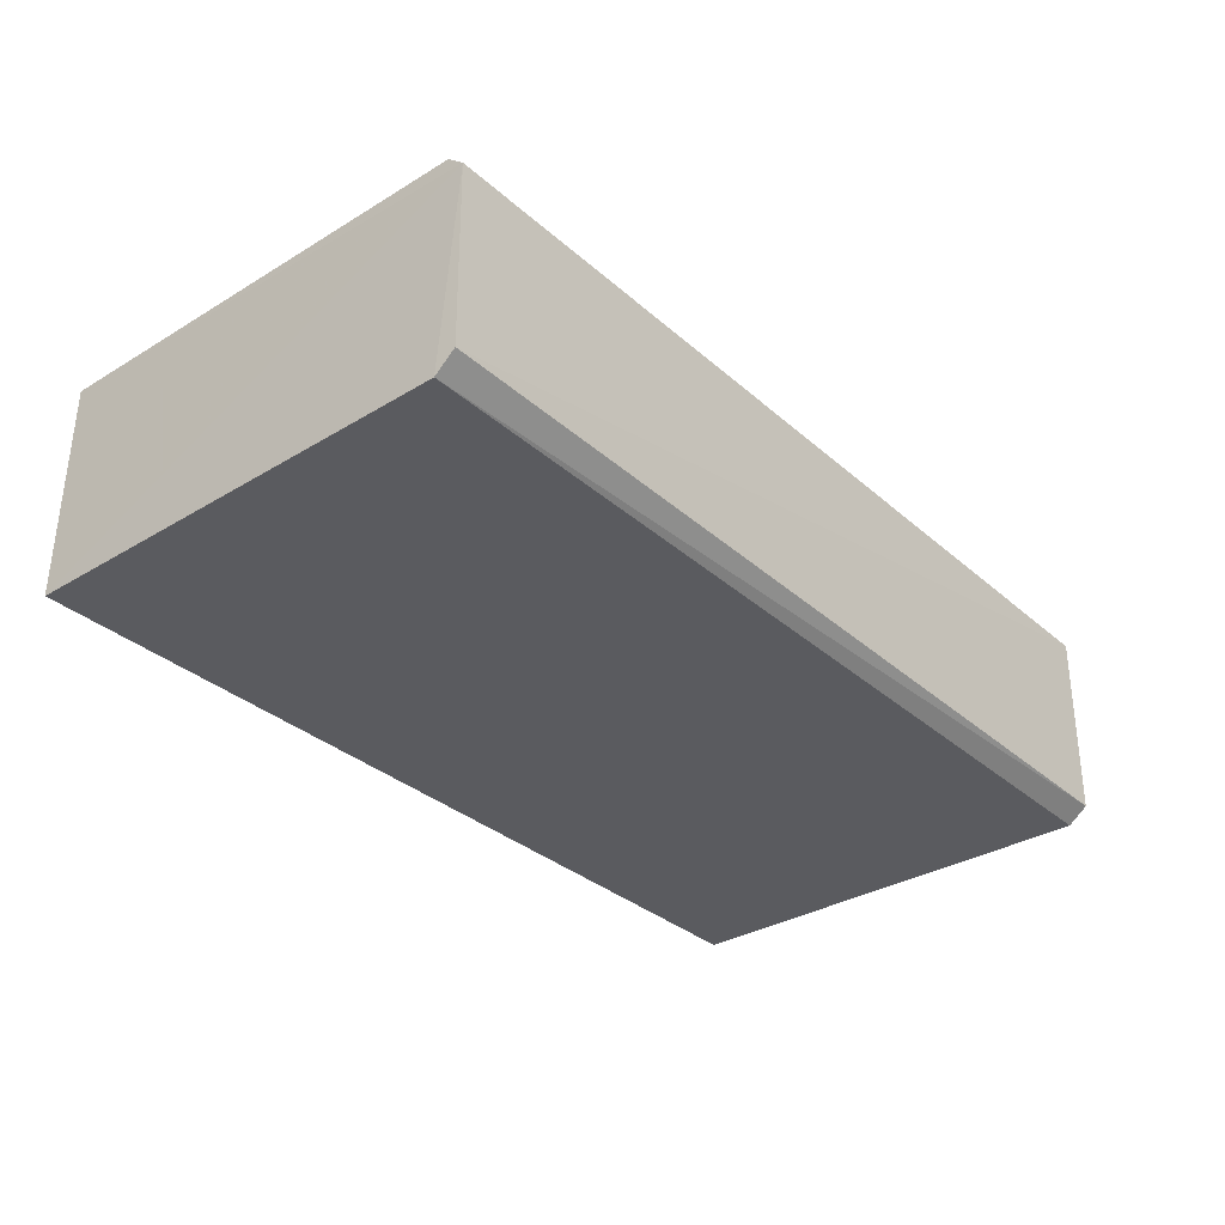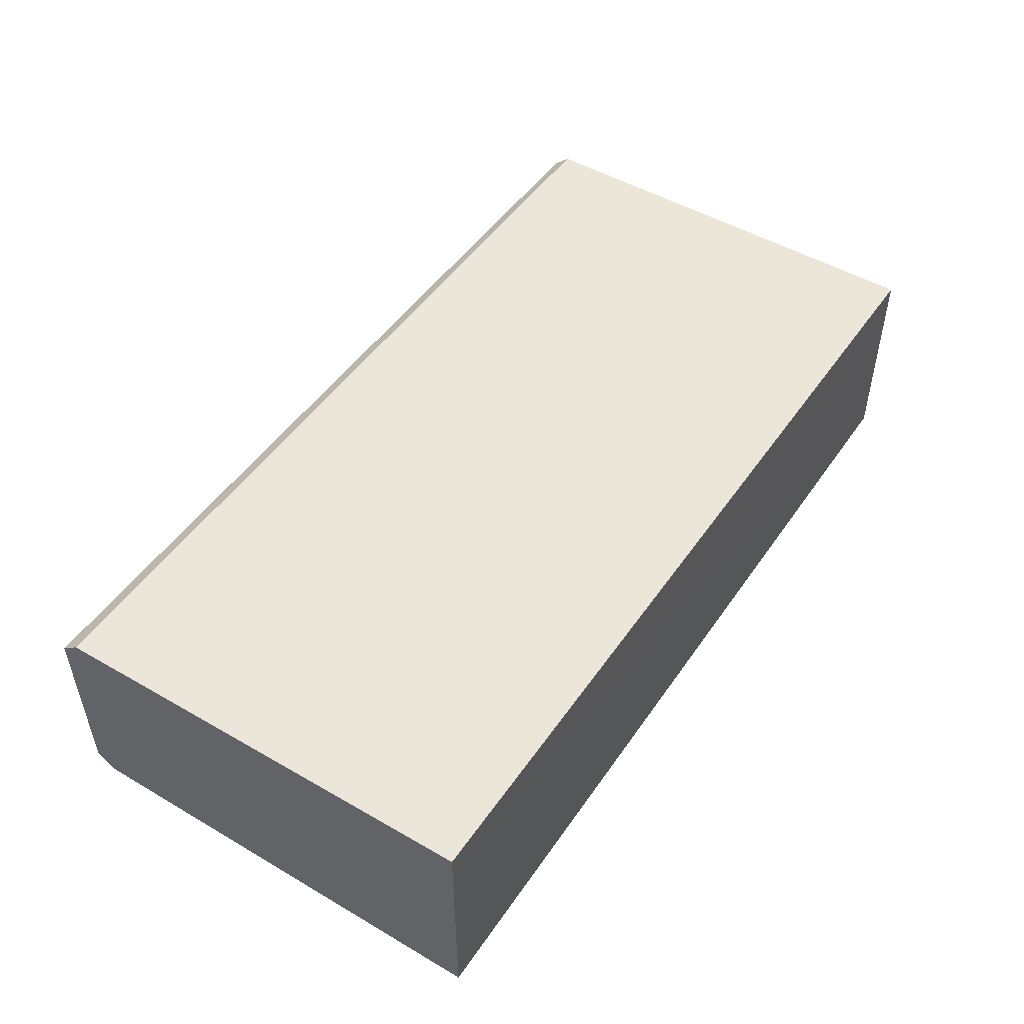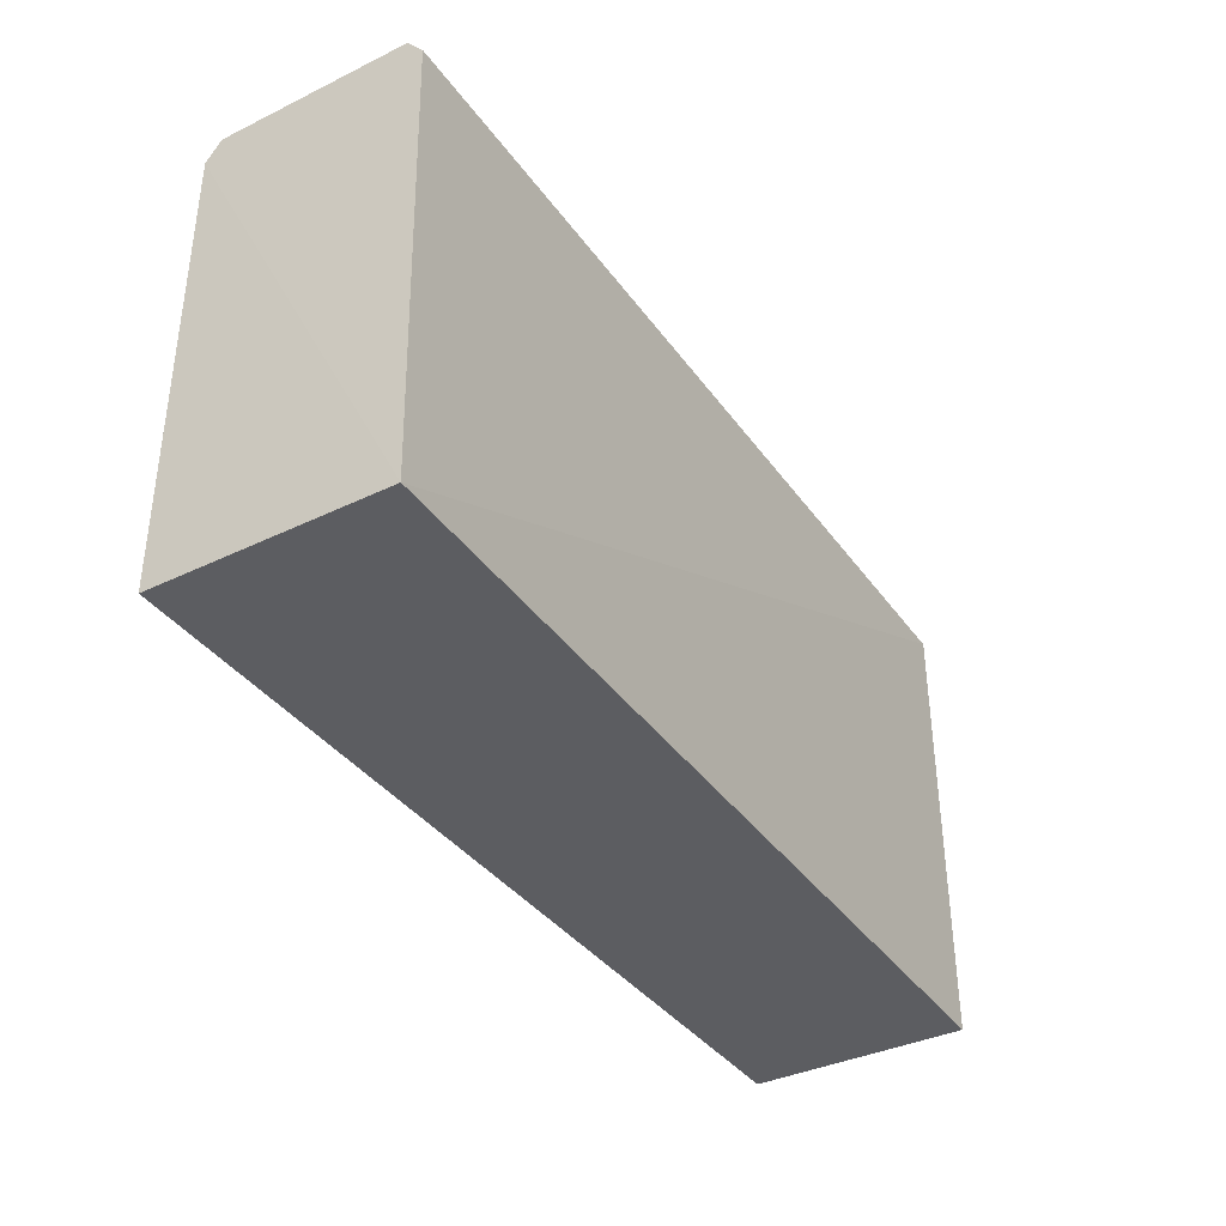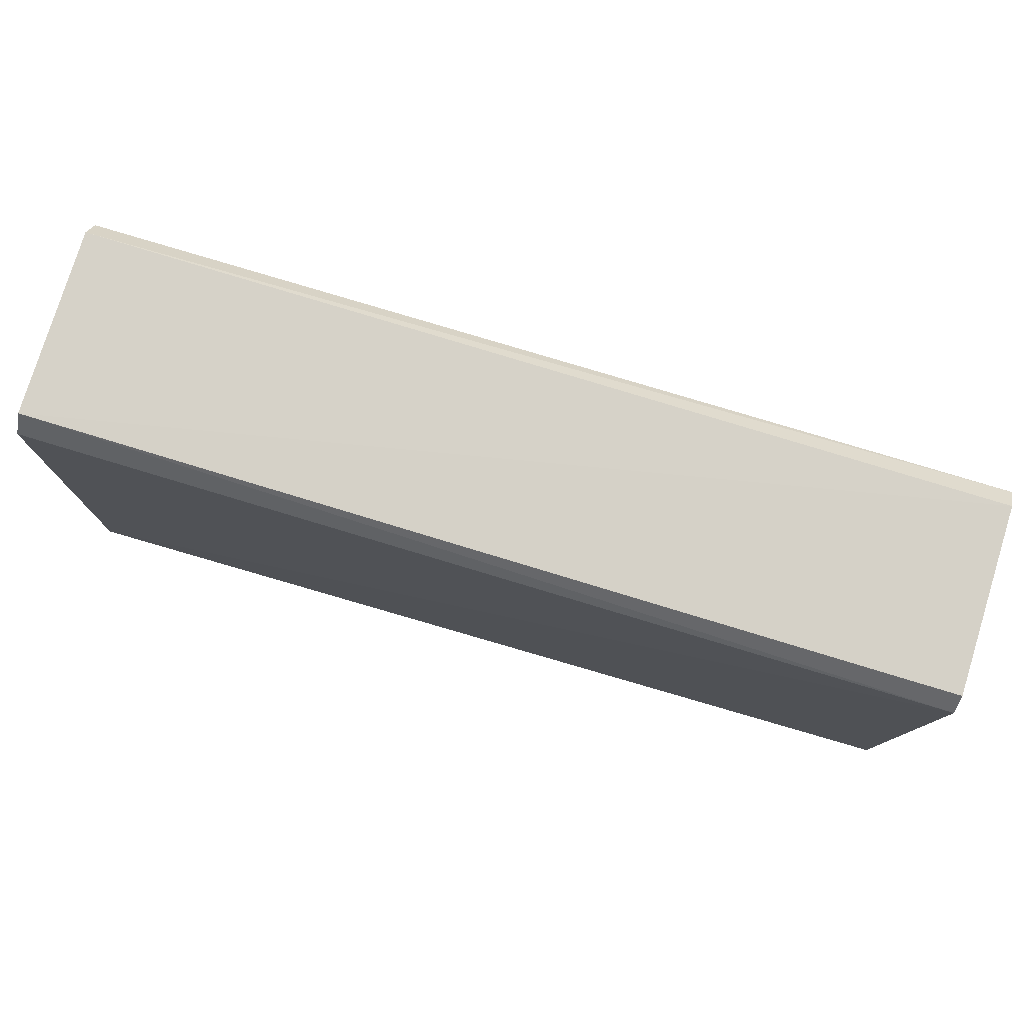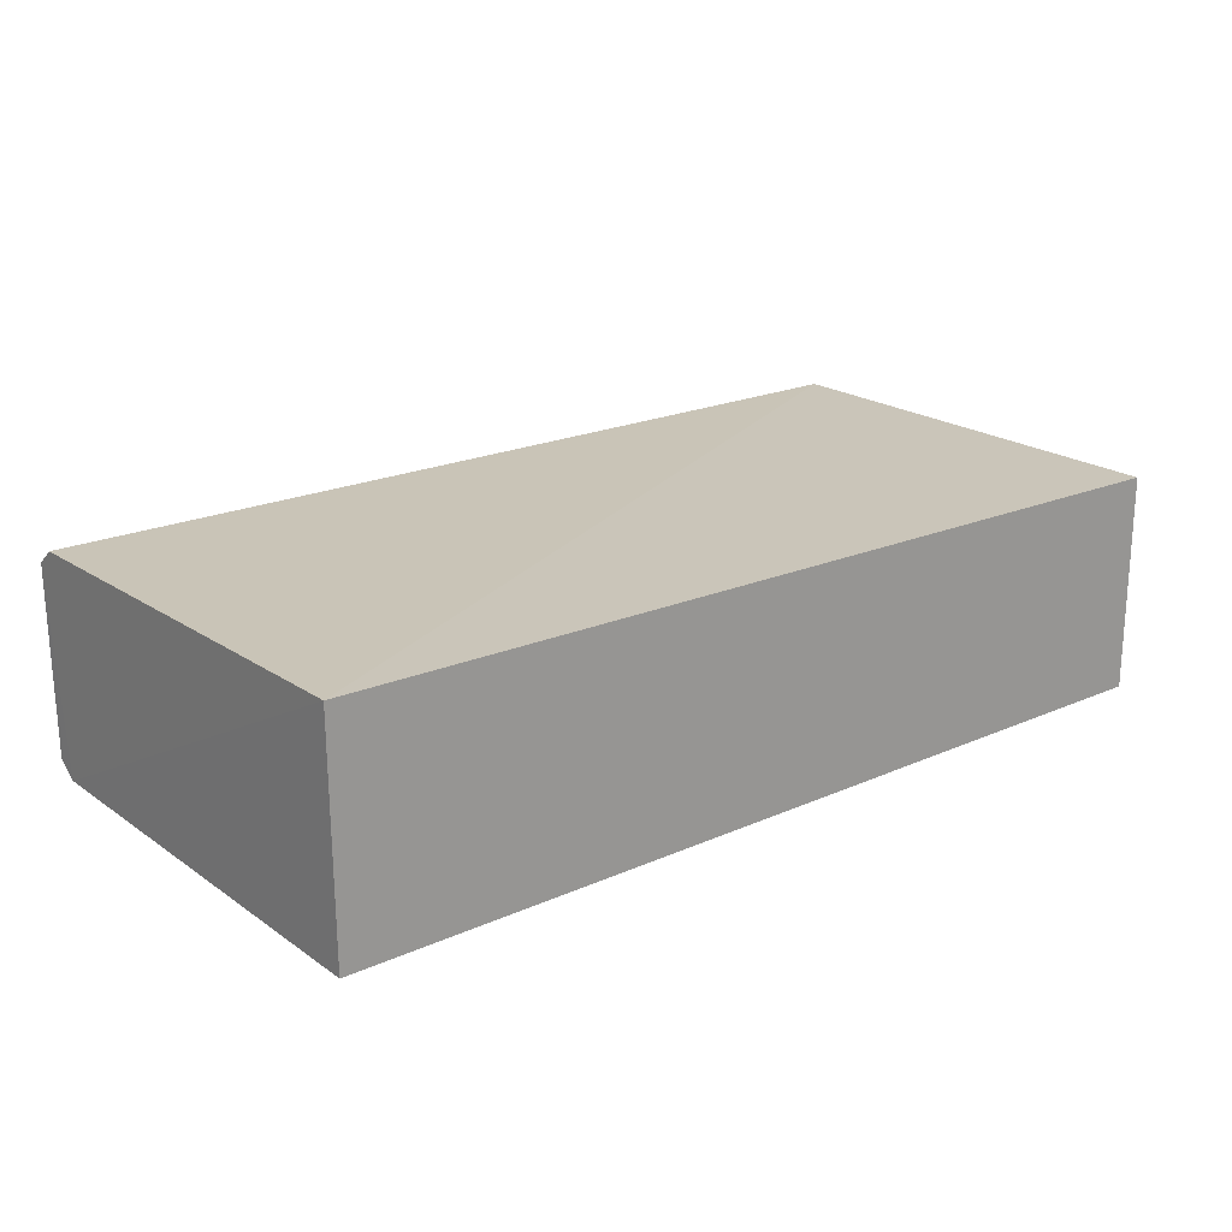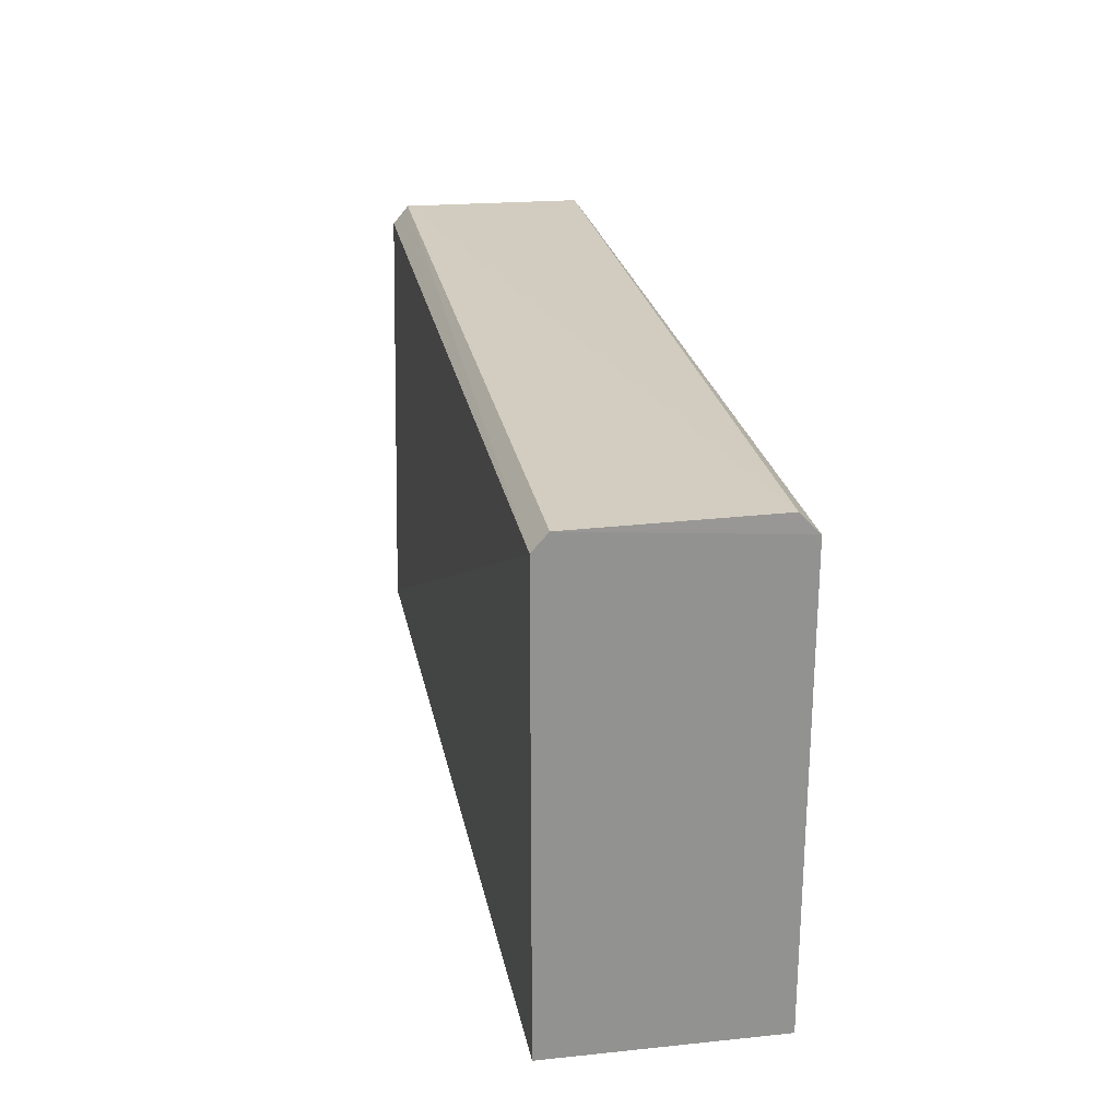
<metadata>
{"format":"obj","ext":"obj","renderer":"f3d","projection":"perspective","resolution":1024,"background":"white","views":[{"elev":-33.2,"azim":129.7,"up":"+Z"},{"elev":49.4,"azim":-57.0,"up":"+Z"},{"elev":-37.2,"azim":-58.4,"up":"+Y"},{"elev":78.7,"azim":17.1,"up":"+Y"},{"elev":21.1,"azim":-39.0,"up":"+Z"},{"elev":24.1,"azim":80.1,"up":"+Y"}]}
</metadata>
<code>
v 0.05516 0.06074 0.01354
v 0.05516 0.03424 0.01357
v 0.0552 0.03423 0.0006299
v 0.0009826 0.06064 0.0009015
v 0.0009593 0.03425 0.01442
v 0.0552 0.06068 0.0006338
v 0.0009791 0.0608 0.01385
v 0.001031 0.03425 0.0009074
v 0.05518 0.06172 0.01267
v 0.0009817 0.06193 0.01289
v 0.05516 0.06183 0.001723
v 0.0009895 0.06183 0.001788
f 5 2 1
f 5 3 2
f 6 3 4
f 7 5 1
f 7 4 5
f 8 5 4
f 8 4 3
f 8 3 5
f 9 1 2
f 9 2 3
f 9 3 6
f 10 7 1
f 10 1 9
f 10 4 7
f 11 10 9
f 11 9 6
f 12 11 6
f 12 6 4
f 12 4 10
f 12 10 11

</code>
